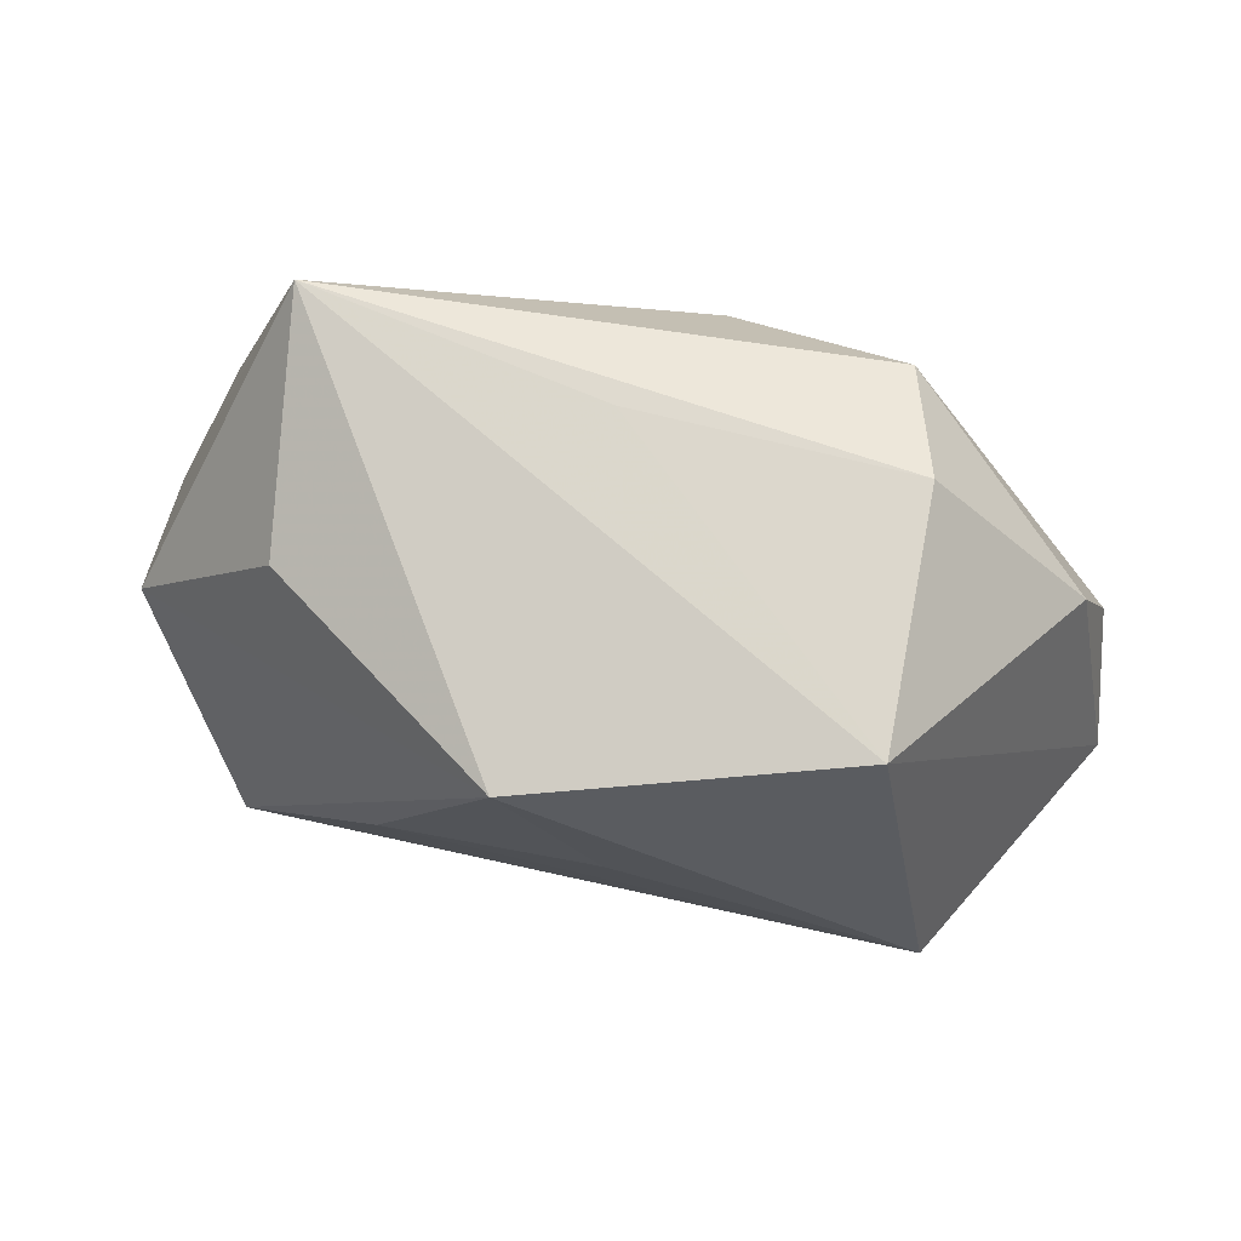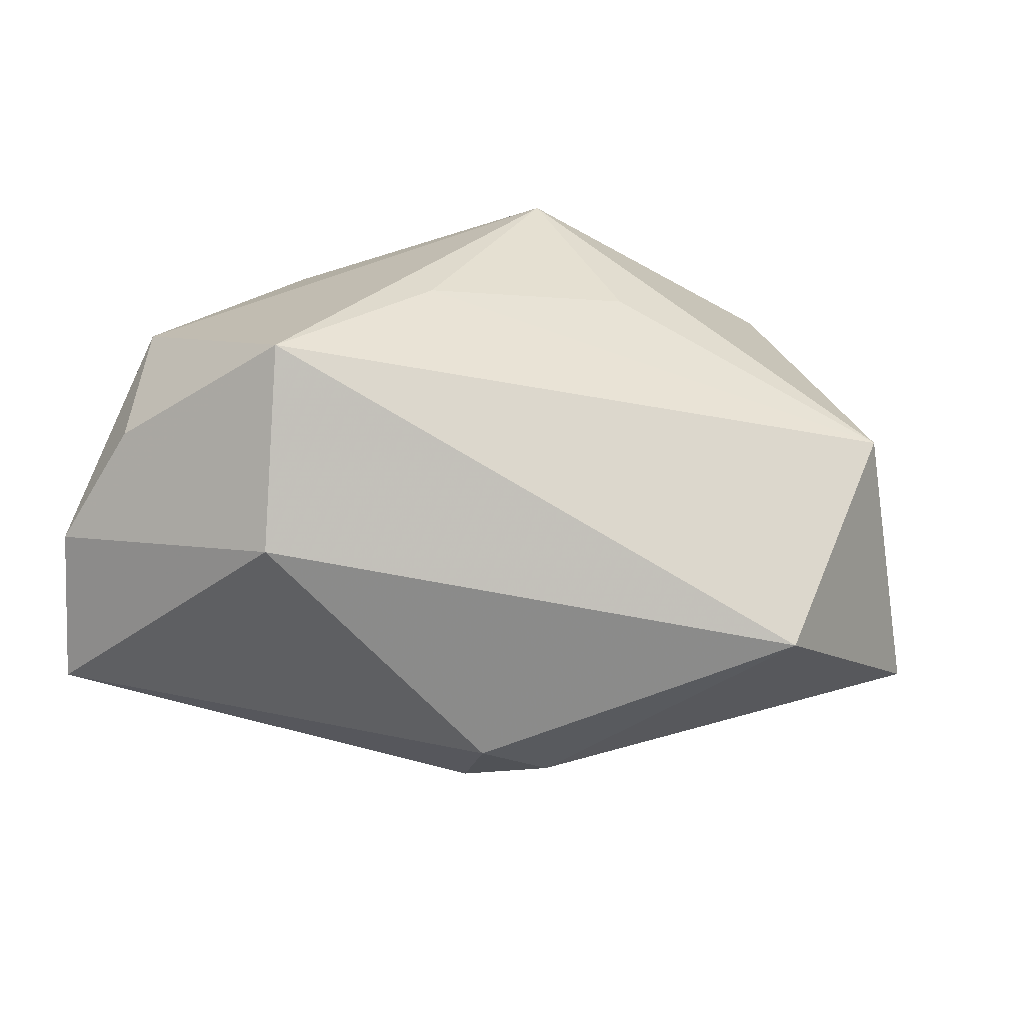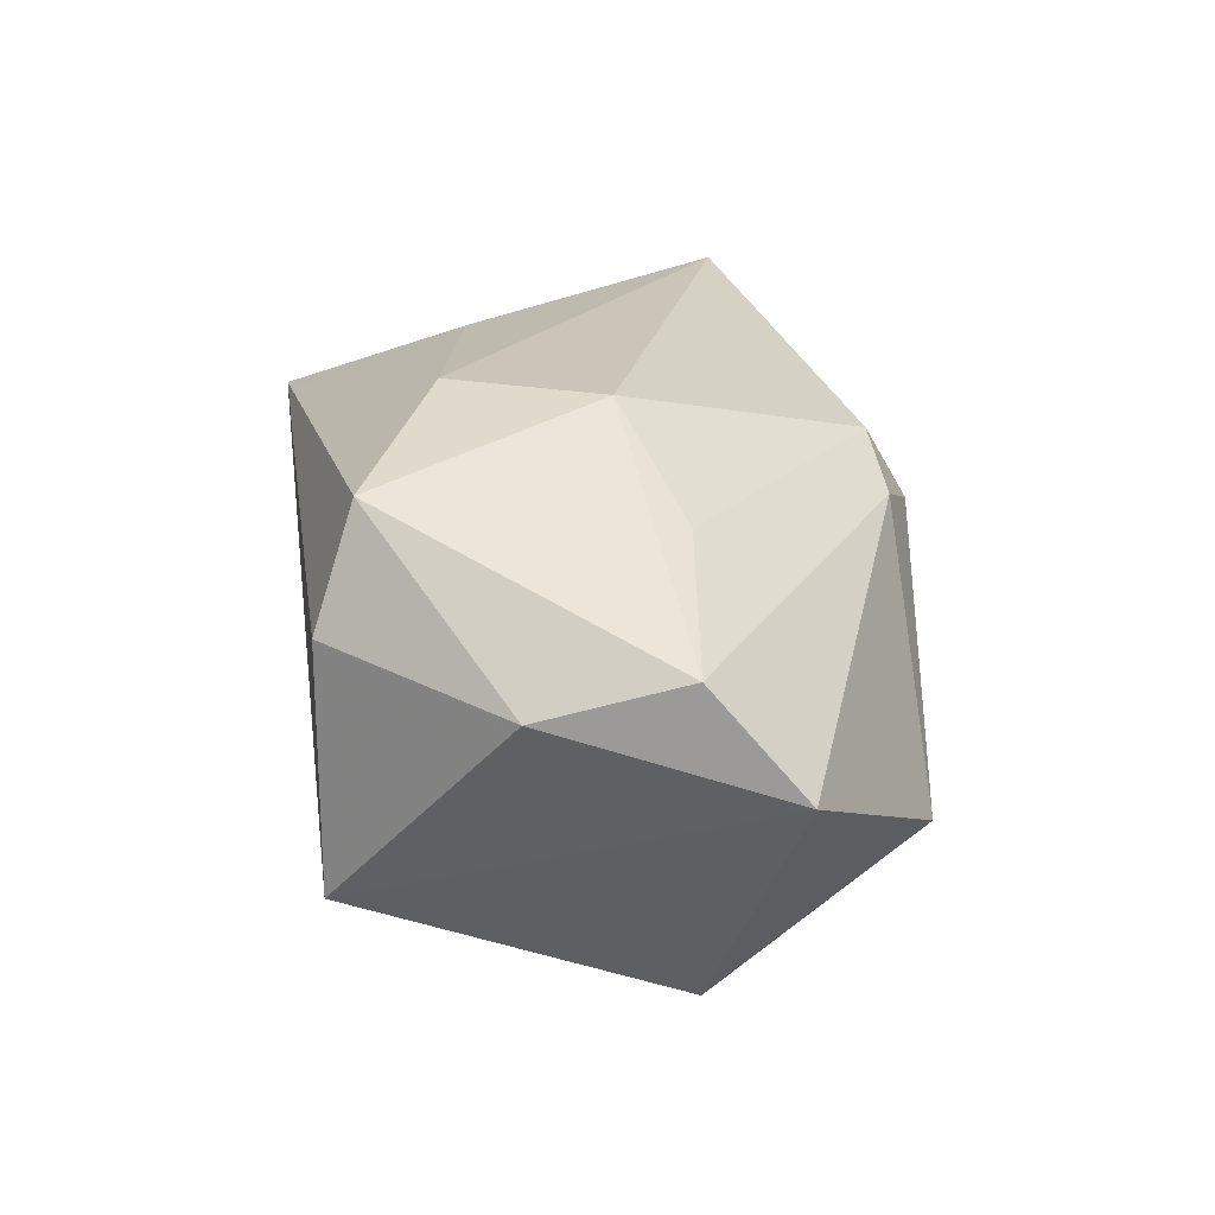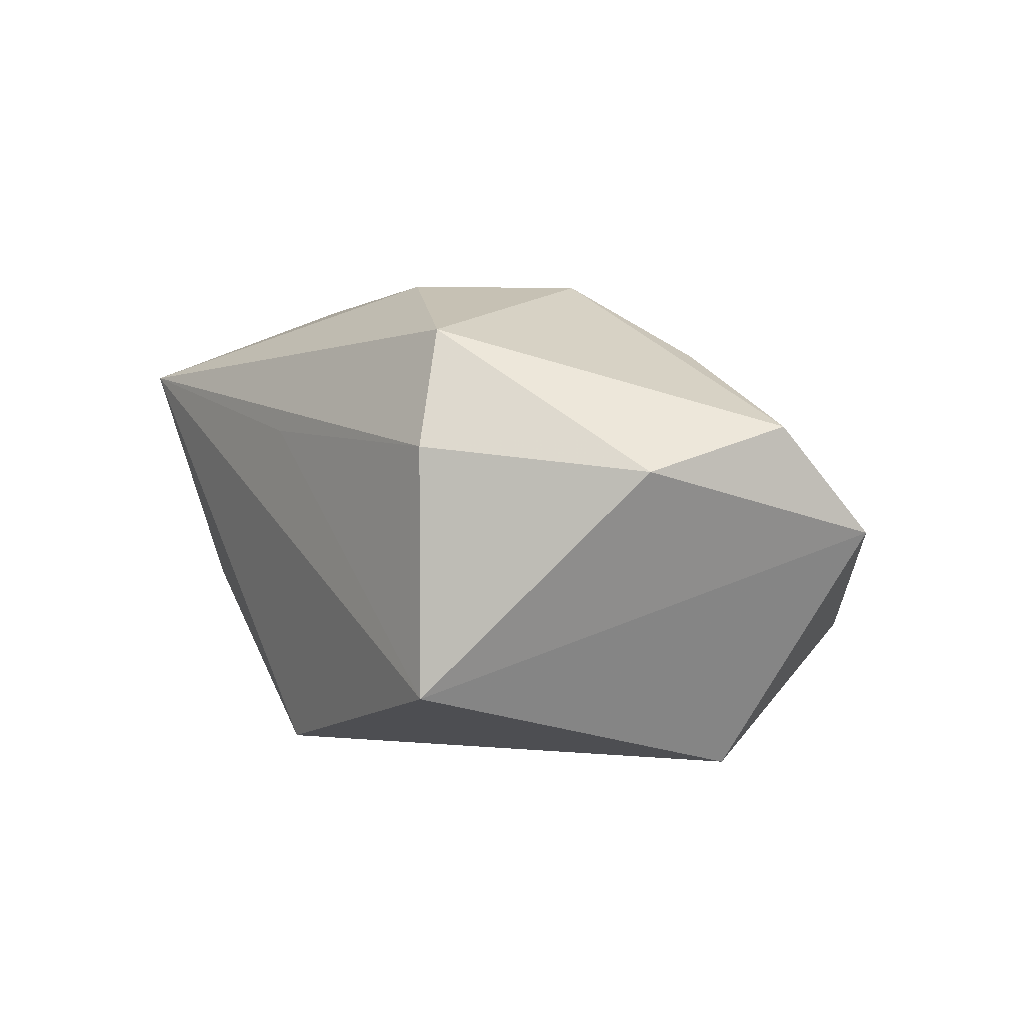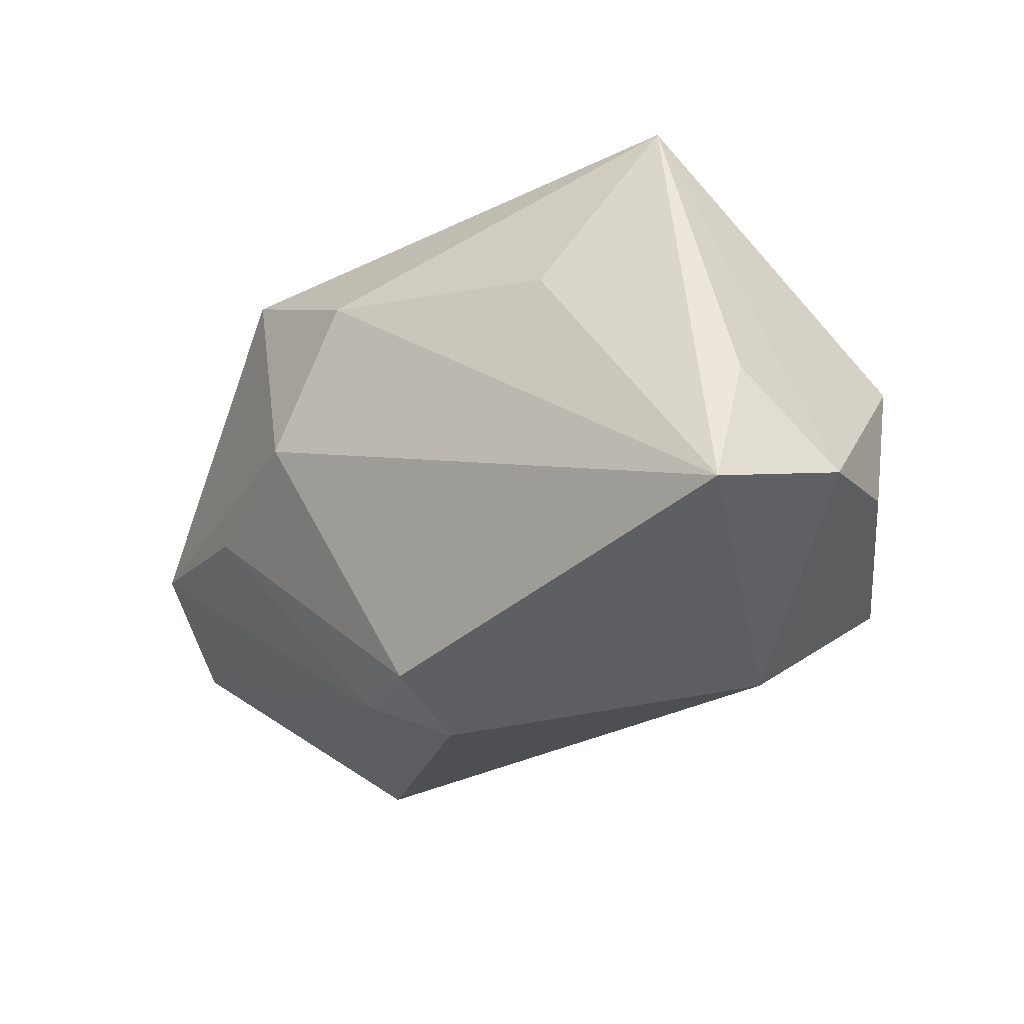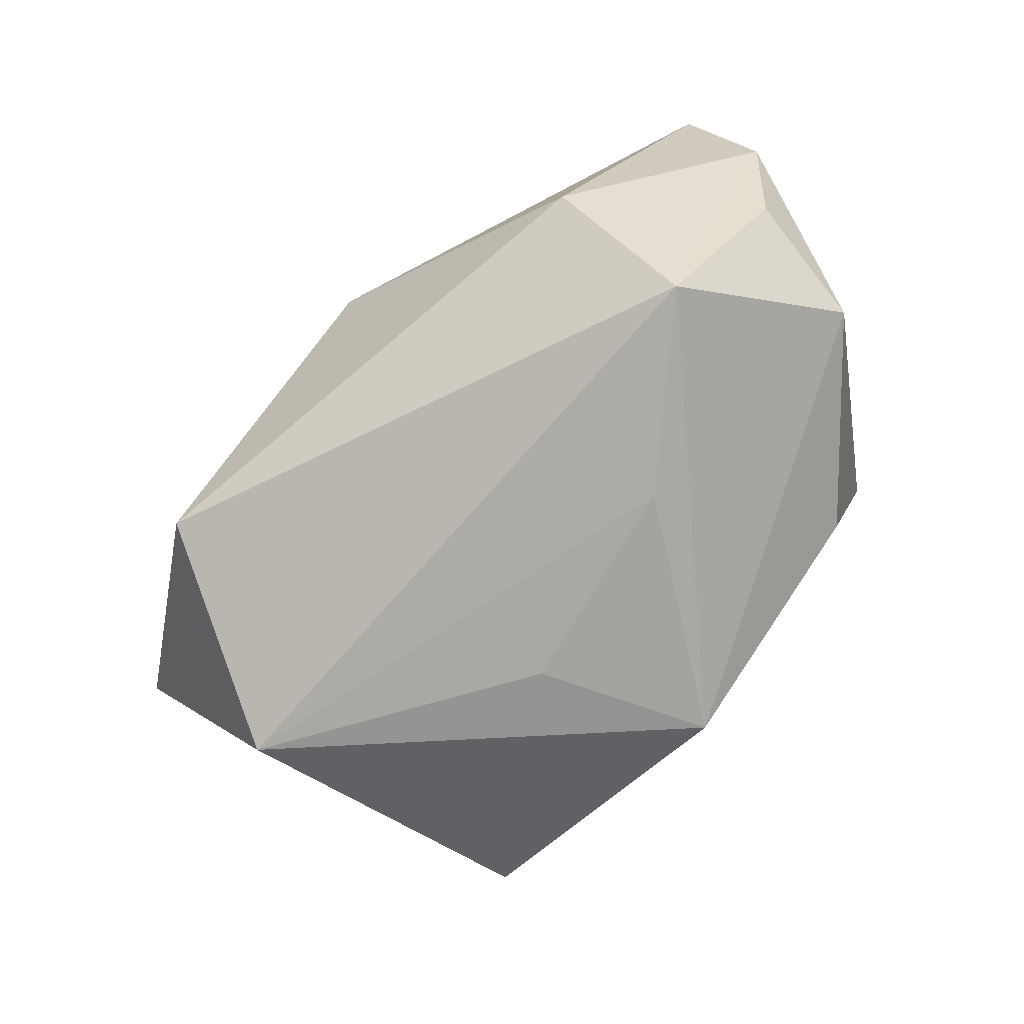
<metadata>
{"format":"obj","ext":"obj","renderer":"f3d","projection":"perspective","resolution":1024,"background":"white","views":[{"elev":72.8,"azim":-169.1,"up":"+Y"},{"elev":-52.9,"azim":159.3,"up":"+Y"},{"elev":20.4,"azim":-99.0,"up":"+Z"},{"elev":2.5,"azim":-126.2,"up":"+Z"},{"elev":-25.5,"azim":37.2,"up":"+Y"},{"elev":-70.0,"azim":39.2,"up":"+Z"}]}
</metadata>
<code>
v 0.02778 -0.02879 -0.005896
v -0.00521 0.007959 -0.02706
v 0.03112 0.02929 0.01585
v -0.002263 -0.03251 0.009868
v -0.007004 0.01573 0.02578
v -0.02968 -0.02863 -0.01371
v -0.04847 -0.00217 0.009833
v 0.04474 -0.01264 -0.003519
v 0.03297 -0.01658 -0.02297
v 0.0005769 0.02945 0.009318
v -0.05111 -0.01169 -0.001364
v 0.04272 -0.02056 0.02578
v 0.01715 -0.0002806 -0.02553
v -0.02804 0.02945 0.0078
v -0.01119 -0.02828 0.01327
v 0.04757 -0.01556 0.01038
v -0.01567 8.061e-05 0.02578
v 0.004689 0.02505 -0.02642
v -0.02486 0.0251 0.02002
v 0.02869 0.02187 -0.008617
v -0.03612 -0.004993 -0.02701
v 0.04457 0.001791 -0.007308
v -0.03125 -0.004551 0.01753
v -0.003006 -0.02782 0.01777
v 0.02077 0.01022 0.02408
v -0.04471 0.0126 0.005276
v -0.02803 0.02939 -0.01822
v 0.04244 -0.005985 0.01991
f 18 3 20
f 2 21 18
f 11 21 6
f 6 21 9
f 27 3 18
f 18 21 27
f 27 21 11
f 17 12 5
f 17 23 24
f 24 12 17
f 23 17 7
f 1 6 9
f 9 18 22
f 18 20 22
f 22 20 3
f 25 3 5
f 5 12 25
f 25 12 3
f 13 18 9
f 13 2 18
f 9 21 13
f 21 2 13
f 11 6 15
f 15 7 11
f 24 23 15
f 23 7 15
f 10 14 3
f 3 27 10
f 10 27 14
f 26 27 11
f 11 7 26
f 14 27 26
f 19 17 5
f 19 7 17
f 14 26 19
f 19 26 7
f 5 3 19
f 3 14 19
f 16 1 9
f 12 1 16
f 16 22 3
f 6 1 4
f 4 15 6
f 4 1 12
f 24 15 4
f 4 12 24
f 9 22 8
f 8 16 9
f 22 16 8
f 3 12 28
f 28 16 3
f 12 16 28

</code>
